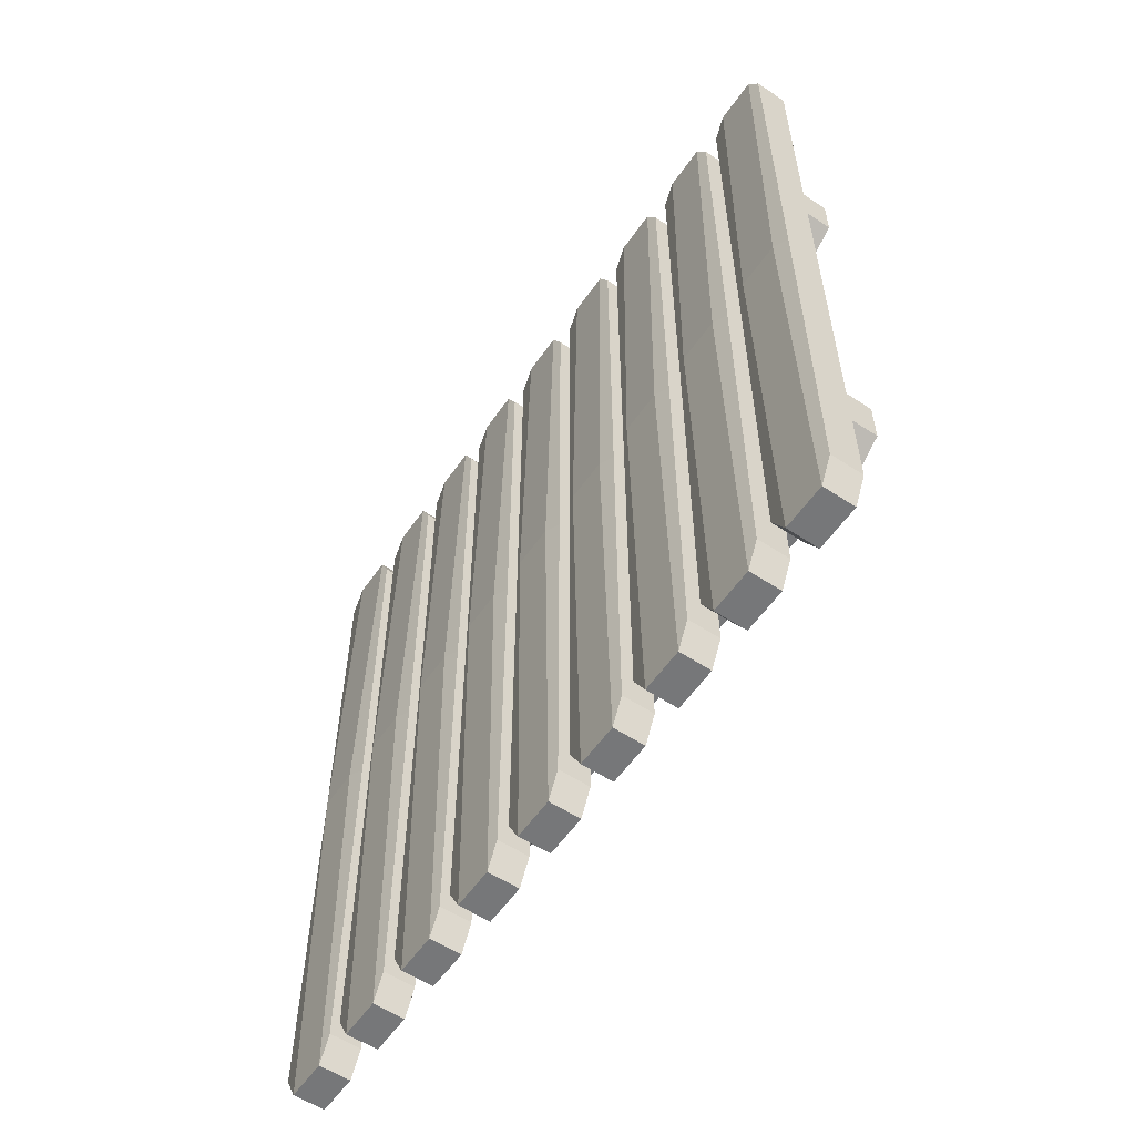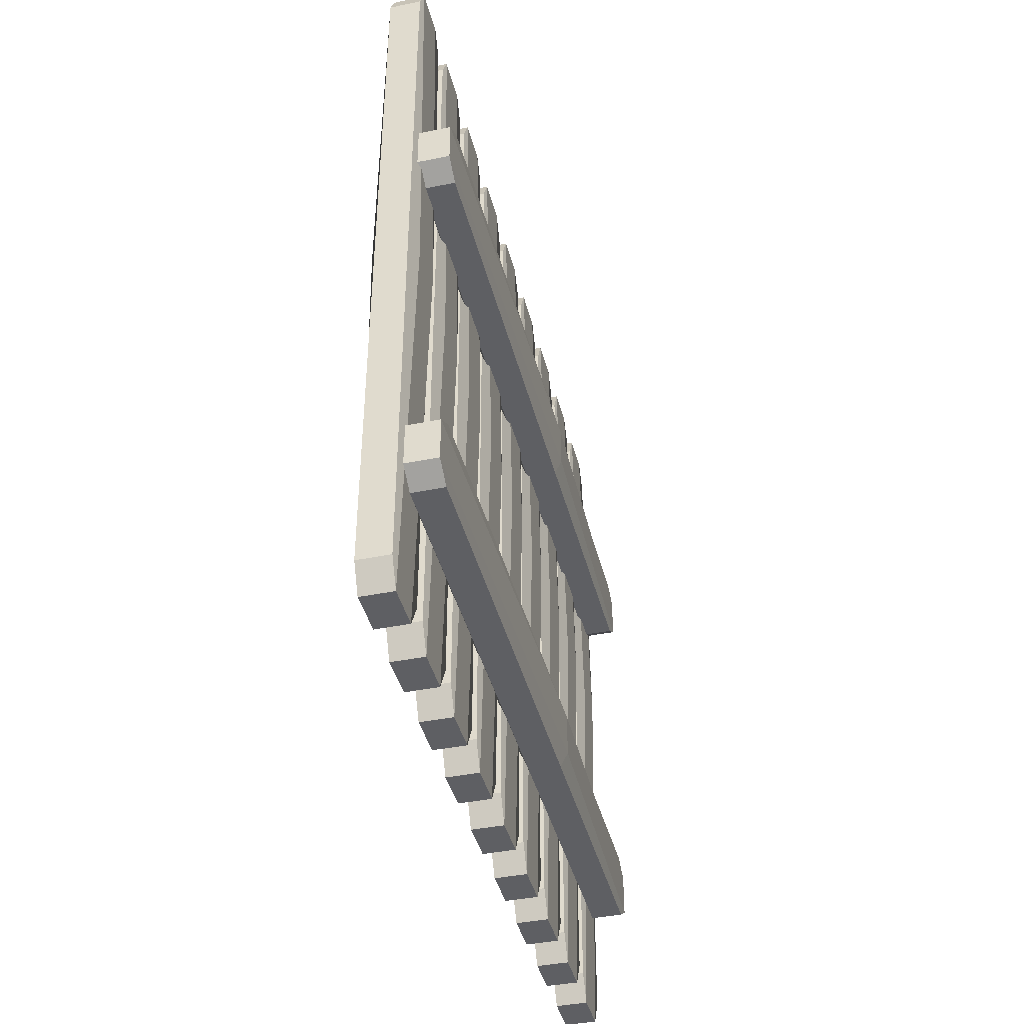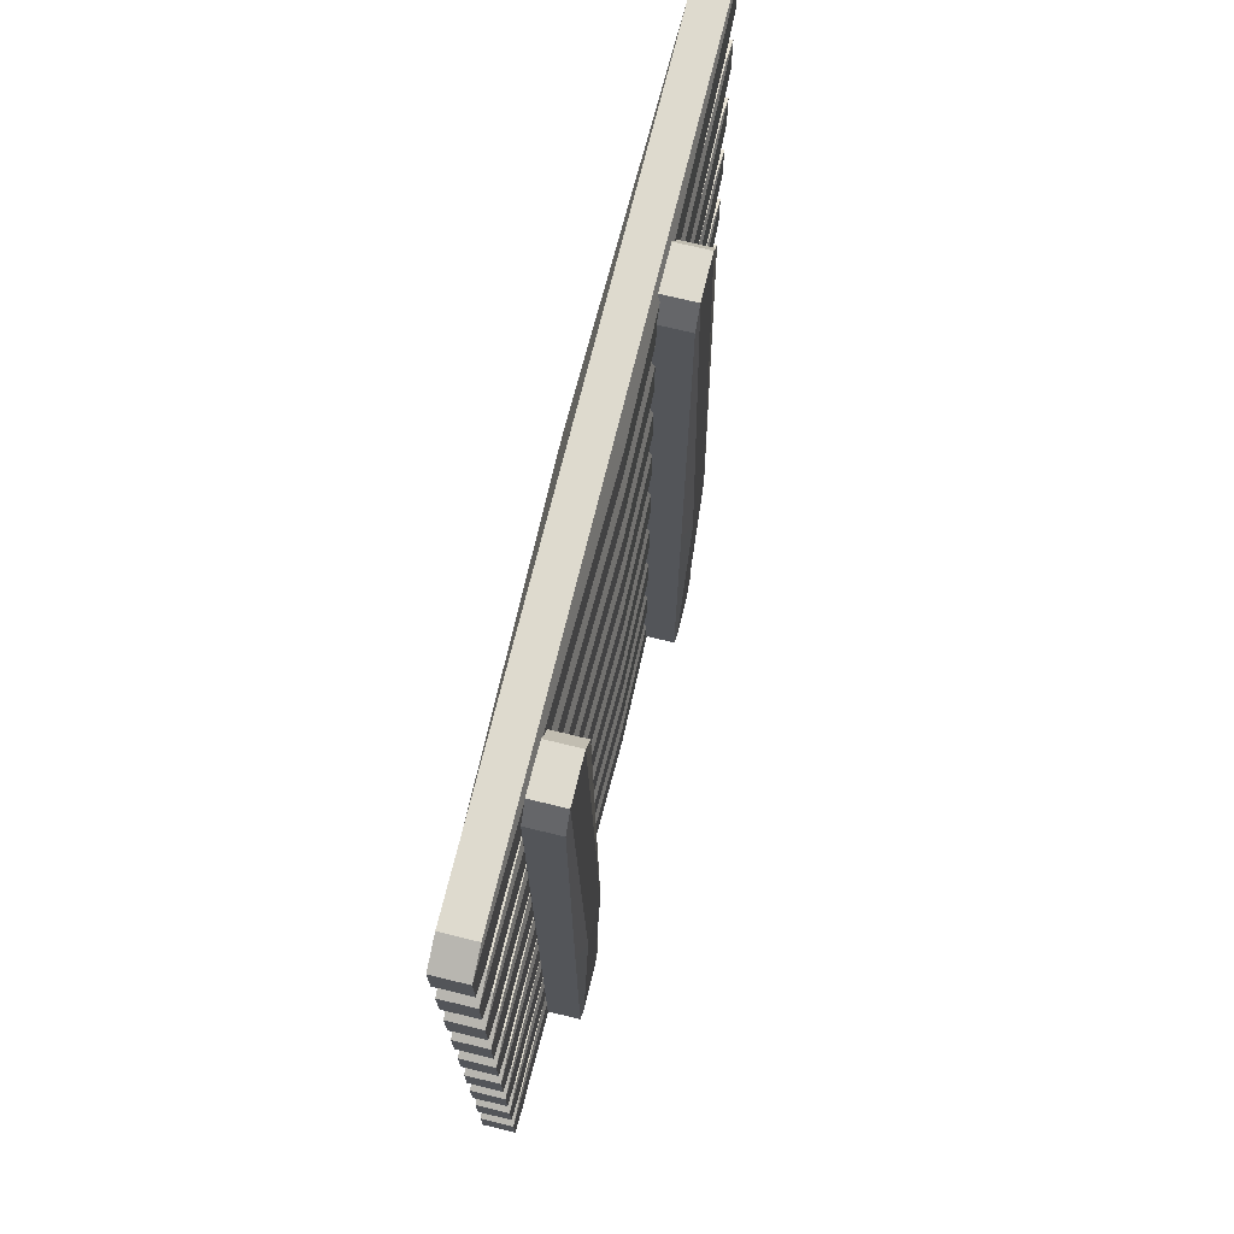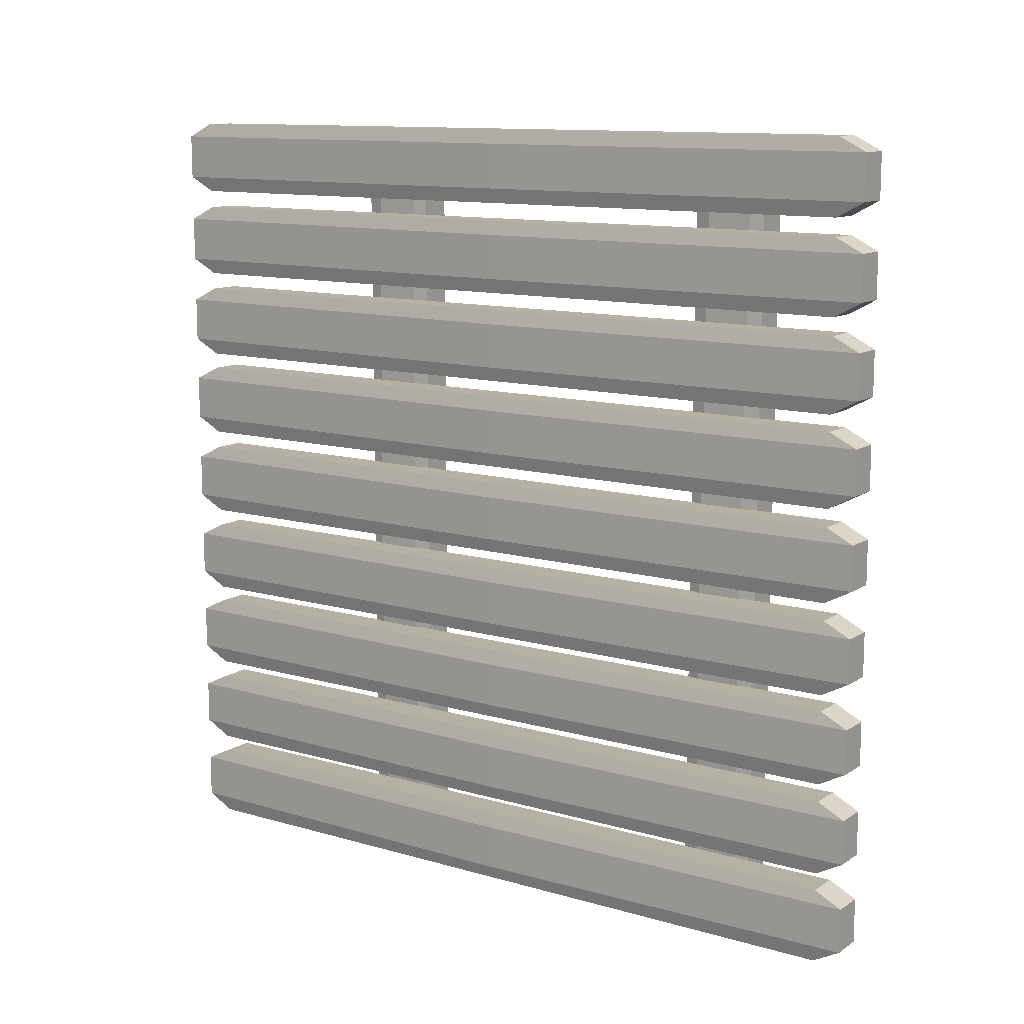
<metadata>
{"format":"obj","ext":"obj","renderer":"f3d","projection":"perspective","resolution":1024,"background":"white","views":[{"elev":-57.1,"azim":-34.4,"up":"+Y"},{"elev":-41.0,"azim":13.9,"up":"+Y"},{"elev":71.1,"azim":13.7,"up":"+Z"},{"elev":11.9,"azim":-55.6,"up":"+Z"}]}
</metadata>
<code>
o Soporte_HorizontalArriba
v -0.07248 2.341 2.009
v -0.07248 2.667 2.009
v -0.07248 2.341 -1.285
v -0.07248 2.667 -1.285
v 0.07248 2.341 2.009
v 0.07248 2.667 2.009
v 0.07248 2.341 -1.285
v 0.07248 2.667 -1.285
v -0.07248 2.605 2.107
v -0.07248 2.605 -1.385
v 0.07248 2.605 -1.385
v 0.07248 2.605 2.107
v -0.07248 2.407 -1.385
v 0.07248 2.407 -1.385
v 0.07248 2.407 2.107
v -0.07248 2.407 2.107
v -0.07248 2.506 2.107
v -0.07248 2.506 -1.385
v 0.07248 2.506 -1.385
v 0.07248 2.506 2.107
v -0.07248 2.341 0.06474
v -0.07248 2.667 0.06474
v 0.07248 2.341 0.06474
v 0.07248 2.667 0.06474
v 0.1067 2.605 0.06381
v -0.1029 2.605 0.06381
v -0.1029 2.407 0.06381
v 0.1067 2.407 0.06381
v -0.1029 2.506 0.06381
v 0.1067 2.506 0.06381
f 26 22 4 10
f 10 4 8 11
f 25 24 6 12
f 12 6 2 9
f 21 23 5 1
f 24 22 2 6
f 20 12 9 17
f 30 25 12 20
f 18 10 11 19
f 29 26 10 18
f 21 27 13 3
f 3 13 14 7
f 23 28 15 5
f 5 15 16 1
f 27 29 18 13
f 13 18 19 14
f 28 30 20 15
f 15 20 17 16
f 14 19 30 28
f 16 17 29 27
f 7 14 28 23
f 1 16 27 21
f 17 9 26 29
f 19 11 25 30
f 8 4 22 24
f 3 7 23 21
f 11 8 24 25
f 9 2 22 26
o Soporte_HorizontalAbajo
v -0.07248 0.5596 2.009
v -0.07248 0.8858 2.009
v -0.07248 0.5596 -1.285
v -0.07248 0.8858 -1.285
v 0.07248 0.5596 2.009
v 0.07248 0.8858 2.009
v 0.07248 0.5596 -1.285
v 0.07248 0.8858 -1.285
v -0.07248 0.824 2.107
v -0.07248 0.824 -1.385
v 0.07248 0.824 -1.385
v 0.07248 0.824 2.107
v -0.07248 0.6257 -1.385
v 0.07248 0.6257 -1.385
v 0.07248 0.6257 2.107
v -0.07248 0.6257 2.107
v -0.07248 0.7248 2.107
v -0.07248 0.7248 -1.385
v 0.07248 0.7248 -1.385
v 0.07248 0.7248 2.107
v -0.07248 0.5596 0.06474
v -0.07248 0.8858 0.06474
v 0.07248 0.5596 0.06474
v 0.07248 0.8858 0.06474
v 0.1067 0.824 0.06381
v -0.1029 0.824 0.06381
v -0.1029 0.6257 0.06381
v 0.1067 0.6257 0.06381
v -0.1029 0.7248 0.06381
v 0.1067 0.7248 0.06381
f 56 52 34 40
f 40 34 38 41
f 55 54 36 42
f 42 36 32 39
f 51 53 35 31
f 54 52 32 36
f 50 42 39 47
f 60 55 42 50
f 48 40 41 49
f 59 56 40 48
f 51 57 43 33
f 33 43 44 37
f 53 58 45 35
f 35 45 46 31
f 57 59 48 43
f 43 48 49 44
f 58 60 50 45
f 45 50 47 46
f 44 49 60 58
f 46 47 59 57
f 37 44 58 53
f 31 46 57 51
f 47 39 56 59
f 49 41 55 60
f 38 34 52 54
f 33 37 53 51
f 41 38 54 55
f 39 32 52 56
o Soporte_Vertical
v -0.23 0.1494 -1.406
v -0.23 0.1494 -1.08
v -0.23 3.546 -1.406
v -0.23 3.546 -1.08
v -0.08503 0.1494 -1.406
v -0.08503 0.1494 -1.08
v -0.08503 3.546 -1.406
v -0.08503 3.546 -1.08
v -0.23 0.026 -1.142
v -0.23 3.672 -1.142
v -0.08503 3.672 -1.142
v -0.08503 0.026 -1.142
v -0.23 3.672 -1.34
v -0.08503 3.672 -1.34
v -0.08503 0.026 -1.34
v -0.23 0.026 -1.34
v -0.23 0.026 -1.241
v -0.23 3.672 -1.241
v -0.08503 3.672 -1.241
v -0.08503 0.026 -1.241
v -0.23 1.848 -1.406
v -0.23 1.848 -1.08
v -0.08503 1.848 -1.406
v -0.08503 1.848 -1.08
v -0.05085 1.849 -1.142
v -0.2604 1.849 -1.142
v -0.2604 1.849 -1.34
v -0.05085 1.849 -1.34
v -0.2604 1.849 -1.241
v -0.05085 1.849 -1.241
f 86 82 64 70
f 70 64 68 71
f 85 84 66 72
f 72 66 62 69
f 81 83 65 61
f 84 82 62 66
f 80 72 69 77
f 90 85 72 80
f 78 70 71 79
f 89 86 70 78
f 81 87 73 63
f 63 73 74 67
f 83 88 75 65
f 65 75 76 61
f 87 89 78 73
f 73 78 79 74
f 88 90 80 75
f 75 80 77 76
f 74 79 90 88
f 76 77 89 87
f 67 74 88 83
f 61 76 87 81
f 77 69 86 89
f 79 71 85 90
f 68 64 82 84
f 63 67 83 81
f 71 68 84 85
f 69 62 82 86
o Soporte_Vertical.001
v -0.23 0.1494 -1.002
v -0.23 0.1494 -0.6761
v -0.23 3.546 -1.002
v -0.23 3.546 -0.6761
v -0.08503 0.1494 -1.002
v -0.08503 0.1494 -0.6761
v -0.08503 3.546 -1.002
v -0.08503 3.546 -0.6761
v -0.23 0.026 -0.738
v -0.23 3.672 -0.738
v -0.08503 3.672 -0.738
v -0.08503 0.026 -0.738
v -0.23 3.672 -0.9362
v -0.08503 3.672 -0.9362
v -0.08503 0.026 -0.9362
v -0.23 0.026 -0.9362
v -0.23 0.026 -0.8371
v -0.23 3.672 -0.8371
v -0.08503 3.672 -0.8371
v -0.08503 0.026 -0.8371
v -0.23 1.848 -1.002
v -0.23 1.848 -0.6761
v -0.08503 1.848 -1.002
v -0.08503 1.848 -0.6761
v -0.05085 1.849 -0.738
v -0.2604 1.849 -0.738
v -0.2604 1.849 -0.9362
v -0.05085 1.849 -0.9362
v -0.2604 1.849 -0.8371
v -0.05085 1.849 -0.8371
f 116 112 94 100
f 100 94 98 101
f 115 114 96 102
f 102 96 92 99
f 111 113 95 91
f 114 112 92 96
f 110 102 99 107
f 120 115 102 110
f 108 100 101 109
f 119 116 100 108
f 111 117 103 93
f 93 103 104 97
f 113 118 105 95
f 95 105 106 91
f 117 119 108 103
f 103 108 109 104
f 118 120 110 105
f 105 110 107 106
f 104 109 120 118
f 106 107 119 117
f 97 104 118 113
f 91 106 117 111
f 107 99 116 119
f 109 101 115 120
f 98 94 112 114
f 93 97 113 111
f 101 98 114 115
f 99 92 112 116
o Soporte_Vertical.002
v -0.23 0.1494 -0.5968
v -0.23 0.1494 -0.2706
v -0.23 3.546 -0.5968
v -0.23 3.546 -0.2706
v -0.08503 0.1494 -0.5968
v -0.08503 0.1494 -0.2706
v -0.08503 3.546 -0.5968
v -0.08503 3.546 -0.2706
v -0.23 0.026 -0.3325
v -0.23 3.672 -0.3325
v -0.08503 3.672 -0.3325
v -0.08503 0.026 -0.3325
v -0.23 3.672 -0.5307
v -0.08503 3.672 -0.5307
v -0.08503 0.026 -0.5307
v -0.23 0.026 -0.5307
v -0.23 0.026 -0.4316
v -0.23 3.672 -0.4316
v -0.08503 3.672 -0.4316
v -0.08503 0.026 -0.4316
v -0.23 1.848 -0.5968
v -0.23 1.848 -0.2706
v -0.08503 1.848 -0.5968
v -0.08503 1.848 -0.2706
v -0.05085 1.849 -0.3325
v -0.2604 1.849 -0.3325
v -0.2604 1.849 -0.5307
v -0.05085 1.849 -0.5307
v -0.2604 1.849 -0.4316
v -0.05085 1.849 -0.4316
f 146 142 124 130
f 130 124 128 131
f 145 144 126 132
f 132 126 122 129
f 141 143 125 121
f 144 142 122 126
f 140 132 129 137
f 150 145 132 140
f 138 130 131 139
f 149 146 130 138
f 141 147 133 123
f 123 133 134 127
f 143 148 135 125
f 125 135 136 121
f 147 149 138 133
f 133 138 139 134
f 148 150 140 135
f 135 140 137 136
f 134 139 150 148
f 136 137 149 147
f 127 134 148 143
f 121 136 147 141
f 137 129 146 149
f 139 131 145 150
f 128 124 142 144
f 123 127 143 141
f 131 128 144 145
f 129 122 142 146
o Soporte_Vertical.003
v -0.23 0.1494 0.611
v -0.23 0.1494 0.9372
v -0.23 3.546 0.611
v -0.23 3.546 0.9372
v -0.08503 0.1494 0.611
v -0.08503 0.1494 0.9372
v -0.08503 3.546 0.611
v -0.08503 3.546 0.9372
v -0.23 0.026 0.8753
v -0.23 3.672 0.8753
v -0.08503 3.672 0.8753
v -0.08503 0.026 0.8753
v -0.23 3.672 0.677
v -0.08503 3.672 0.677
v -0.08503 0.026 0.677
v -0.23 0.026 0.677
v -0.23 0.026 0.7762
v -0.23 3.672 0.7762
v -0.08503 3.672 0.7762
v -0.08503 0.026 0.7762
v -0.23 1.848 0.611
v -0.23 1.848 0.9372
v -0.08503 1.848 0.611
v -0.08503 1.848 0.9372
v -0.05085 1.849 0.8753
v -0.2604 1.849 0.8753
v -0.2604 1.849 0.677
v -0.05085 1.849 0.677
v -0.2604 1.849 0.7762
v -0.05085 1.849 0.7762
f 176 172 154 160
f 160 154 158 161
f 175 174 156 162
f 162 156 152 159
f 171 173 155 151
f 174 172 152 156
f 170 162 159 167
f 180 175 162 170
f 168 160 161 169
f 179 176 160 168
f 171 177 163 153
f 153 163 164 157
f 173 178 165 155
f 155 165 166 151
f 177 179 168 163
f 163 168 169 164
f 178 180 170 165
f 165 170 167 166
f 164 169 180 178
f 166 167 179 177
f 157 164 178 173
f 151 166 177 171
f 167 159 176 179
f 169 161 175 180
f 158 154 172 174
f 153 157 173 171
f 161 158 174 175
f 159 152 172 176
o Soporte_Vertical.004
v -0.23 0.1494 0.2055
v -0.23 0.1494 0.5317
v -0.23 3.546 0.2055
v -0.23 3.546 0.5317
v -0.08503 0.1494 0.2055
v -0.08503 0.1494 0.5317
v -0.08503 3.546 0.2055
v -0.08503 3.546 0.5317
v -0.23 0.026 0.4698
v -0.23 3.672 0.4698
v -0.08503 3.672 0.4698
v -0.08503 0.026 0.4698
v -0.23 3.672 0.2715
v -0.08503 3.672 0.2715
v -0.08503 0.026 0.2715
v -0.23 0.026 0.2715
v -0.23 0.026 0.3707
v -0.23 3.672 0.3707
v -0.08503 3.672 0.3707
v -0.08503 0.026 0.3707
v -0.23 1.848 0.2055
v -0.23 1.848 0.5317
v -0.08503 1.848 0.2055
v -0.08503 1.848 0.5317
v -0.05085 1.849 0.4698
v -0.2604 1.849 0.4698
v -0.2604 1.849 0.2715
v -0.05085 1.849 0.2715
v -0.2604 1.849 0.3707
v -0.05085 1.849 0.3707
f 206 202 184 190
f 190 184 188 191
f 205 204 186 192
f 192 186 182 189
f 201 203 185 181
f 204 202 182 186
f 200 192 189 197
f 210 205 192 200
f 198 190 191 199
f 209 206 190 198
f 201 207 193 183
f 183 193 194 187
f 203 208 195 185
f 185 195 196 181
f 207 209 198 193
f 193 198 199 194
f 208 210 200 195
f 195 200 197 196
f 194 199 210 208
f 196 197 209 207
f 187 194 208 203
f 181 196 207 201
f 197 189 206 209
f 199 191 205 210
f 188 184 202 204
f 183 187 203 201
f 191 188 204 205
f 189 182 202 206
o Soporte_Vertical.005
v -0.23 0.1494 -0.1981
v -0.23 0.1494 0.1281
v -0.23 3.546 -0.1981
v -0.23 3.546 0.1281
v -0.08503 0.1494 -0.1981
v -0.08503 0.1494 0.1281
v -0.08503 3.546 -0.1981
v -0.08503 3.546 0.1281
v -0.23 0.026 0.06621
v -0.23 3.672 0.06621
v -0.08503 3.672 0.06621
v -0.08503 0.026 0.06621
v -0.23 3.672 -0.132
v -0.08503 3.672 -0.132
v -0.08503 0.026 -0.132
v -0.23 0.026 -0.132
v -0.23 0.026 -0.03292
v -0.23 3.672 -0.03292
v -0.08503 3.672 -0.03292
v -0.08503 0.026 -0.03292
v -0.23 1.848 -0.1981
v -0.23 1.848 0.1281
v -0.08503 1.848 -0.1981
v -0.08503 1.848 0.1281
v -0.05085 1.849 0.06621
v -0.2604 1.849 0.06621
v -0.2604 1.849 -0.132
v -0.05085 1.849 -0.132
v -0.2604 1.849 -0.03292
v -0.05085 1.849 -0.03292
f 236 232 214 220
f 220 214 218 221
f 235 234 216 222
f 222 216 212 219
f 231 233 215 211
f 234 232 212 216
f 230 222 219 227
f 240 235 222 230
f 228 220 221 229
f 239 236 220 228
f 231 237 223 213
f 213 223 224 217
f 233 238 225 215
f 215 225 226 211
f 237 239 228 223
f 223 228 229 224
f 238 240 230 225
f 225 230 227 226
f 224 229 240 238
f 226 227 239 237
f 217 224 238 233
f 211 226 237 231
f 227 219 236 239
f 229 221 235 240
f 218 214 232 234
f 213 217 233 231
f 221 218 234 235
f 219 212 232 236
o Soporte_Vertical.006
v -0.23 0.1494 1.01
v -0.23 0.1494 1.336
v -0.23 3.546 1.01
v -0.23 3.546 1.336
v -0.08503 0.1494 1.01
v -0.08503 0.1494 1.336
v -0.08503 3.546 1.01
v -0.08503 3.546 1.336
v -0.23 0.026 1.274
v -0.23 3.672 1.274
v -0.08503 3.672 1.274
v -0.08503 0.026 1.274
v -0.23 3.672 1.076
v -0.08503 3.672 1.076
v -0.08503 0.026 1.076
v -0.23 0.026 1.076
v -0.23 0.026 1.175
v -0.23 3.672 1.175
v -0.08503 3.672 1.175
v -0.08503 0.026 1.175
v -0.23 1.848 1.01
v -0.23 1.848 1.336
v -0.08503 1.848 1.01
v -0.08503 1.848 1.336
v -0.05085 1.849 1.274
v -0.2604 1.849 1.274
v -0.2604 1.849 1.076
v -0.05085 1.849 1.076
v -0.2604 1.849 1.175
v -0.05085 1.849 1.175
f 266 262 244 250
f 250 244 248 251
f 265 264 246 252
f 252 246 242 249
f 261 263 245 241
f 264 262 242 246
f 260 252 249 257
f 270 265 252 260
f 258 250 251 259
f 269 266 250 258
f 261 267 253 243
f 243 253 254 247
f 263 268 255 245
f 245 255 256 241
f 267 269 258 253
f 253 258 259 254
f 268 270 260 255
f 255 260 257 256
f 254 259 270 268
f 256 257 269 267
f 247 254 268 263
f 241 256 267 261
f 257 249 266 269
f 259 251 265 270
f 248 244 262 264
f 243 247 263 261
f 251 248 264 265
f 249 242 262 266
o Soporte_Vertical.007
v -0.23 0.1494 1.413
v -0.23 0.1494 1.739
v -0.23 3.546 1.413
v -0.23 3.546 1.739
v -0.08503 0.1494 1.413
v -0.08503 0.1494 1.739
v -0.08503 3.546 1.413
v -0.08503 3.546 1.739
v -0.23 0.026 1.678
v -0.23 3.672 1.678
v -0.08503 3.672 1.678
v -0.08503 0.026 1.678
v -0.23 3.672 1.479
v -0.08503 3.672 1.479
v -0.08503 0.026 1.479
v -0.23 0.026 1.479
v -0.23 0.026 1.578
v -0.23 3.672 1.578
v -0.08503 3.672 1.578
v -0.08503 0.026 1.578
v -0.23 1.848 1.413
v -0.23 1.848 1.739
v -0.08503 1.848 1.413
v -0.08503 1.848 1.739
v -0.05085 1.849 1.678
v -0.2604 1.849 1.678
v -0.2604 1.849 1.479
v -0.05085 1.849 1.479
v -0.2604 1.849 1.578
v -0.05085 1.849 1.578
f 296 292 274 280
f 280 274 278 281
f 295 294 276 282
f 282 276 272 279
f 291 293 275 271
f 294 292 272 276
f 290 282 279 287
f 300 295 282 290
f 288 280 281 289
f 299 296 280 288
f 291 297 283 273
f 273 283 284 277
f 293 298 285 275
f 275 285 286 271
f 297 299 288 283
f 283 288 289 284
f 298 300 290 285
f 285 290 287 286
f 284 289 300 298
f 286 287 299 297
f 277 284 298 293
f 271 286 297 291
f 287 279 296 299
f 289 281 295 300
f 278 274 292 294
f 273 277 293 291
f 281 278 294 295
f 279 272 292 296
o Soporte_Vertical.008
v -0.23 0.1494 1.819
v -0.23 0.1494 2.145
v -0.23 3.546 1.819
v -0.23 3.546 2.145
v -0.08503 0.1494 1.819
v -0.08503 0.1494 2.145
v -0.08503 3.546 1.819
v -0.08503 3.546 2.145
v -0.23 0.026 2.083
v -0.23 3.672 2.083
v -0.08503 3.672 2.083
v -0.08503 0.026 2.083
v -0.23 3.672 1.885
v -0.08503 3.672 1.885
v -0.08503 0.026 1.885
v -0.23 0.026 1.885
v -0.23 0.026 1.984
v -0.23 3.672 1.984
v -0.08503 3.672 1.984
v -0.08503 0.026 1.984
v -0.23 1.848 1.819
v -0.23 1.848 2.145
v -0.08503 1.848 1.819
v -0.08503 1.848 2.145
v -0.05085 1.849 2.083
v -0.2604 1.849 2.083
v -0.2604 1.849 1.885
v -0.05085 1.849 1.885
v -0.2604 1.849 1.984
v -0.05085 1.849 1.984
f 326 322 304 310
f 310 304 308 311
f 325 324 306 312
f 312 306 302 309
f 321 323 305 301
f 324 322 302 306
f 320 312 309 317
f 330 325 312 320
f 318 310 311 319
f 329 326 310 318
f 321 327 313 303
f 303 313 314 307
f 323 328 315 305
f 305 315 316 301
f 327 329 318 313
f 313 318 319 314
f 328 330 320 315
f 315 320 317 316
f 314 319 330 328
f 316 317 329 327
f 307 314 328 323
f 301 316 327 321
f 317 309 326 329
f 319 311 325 330
f 308 304 322 324
f 303 307 323 321
f 311 308 324 325
f 309 302 322 326

</code>
